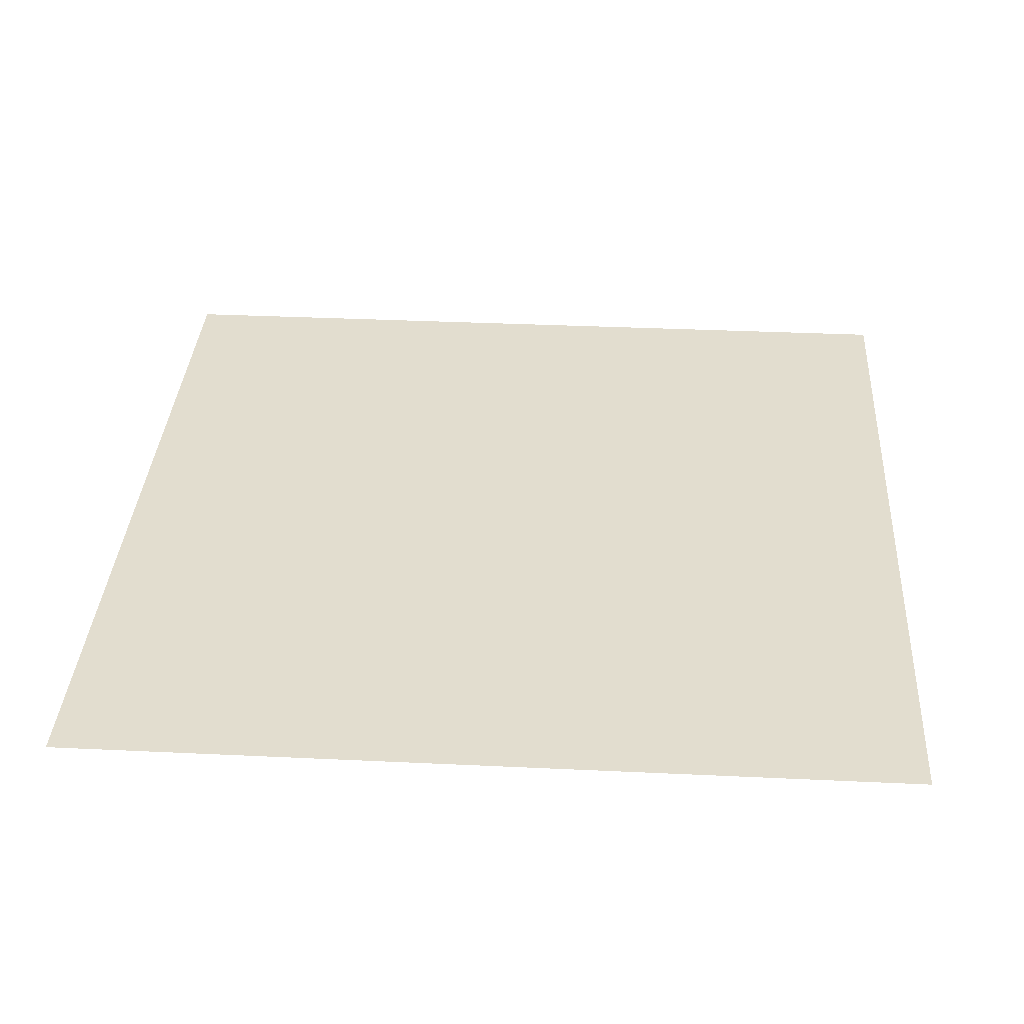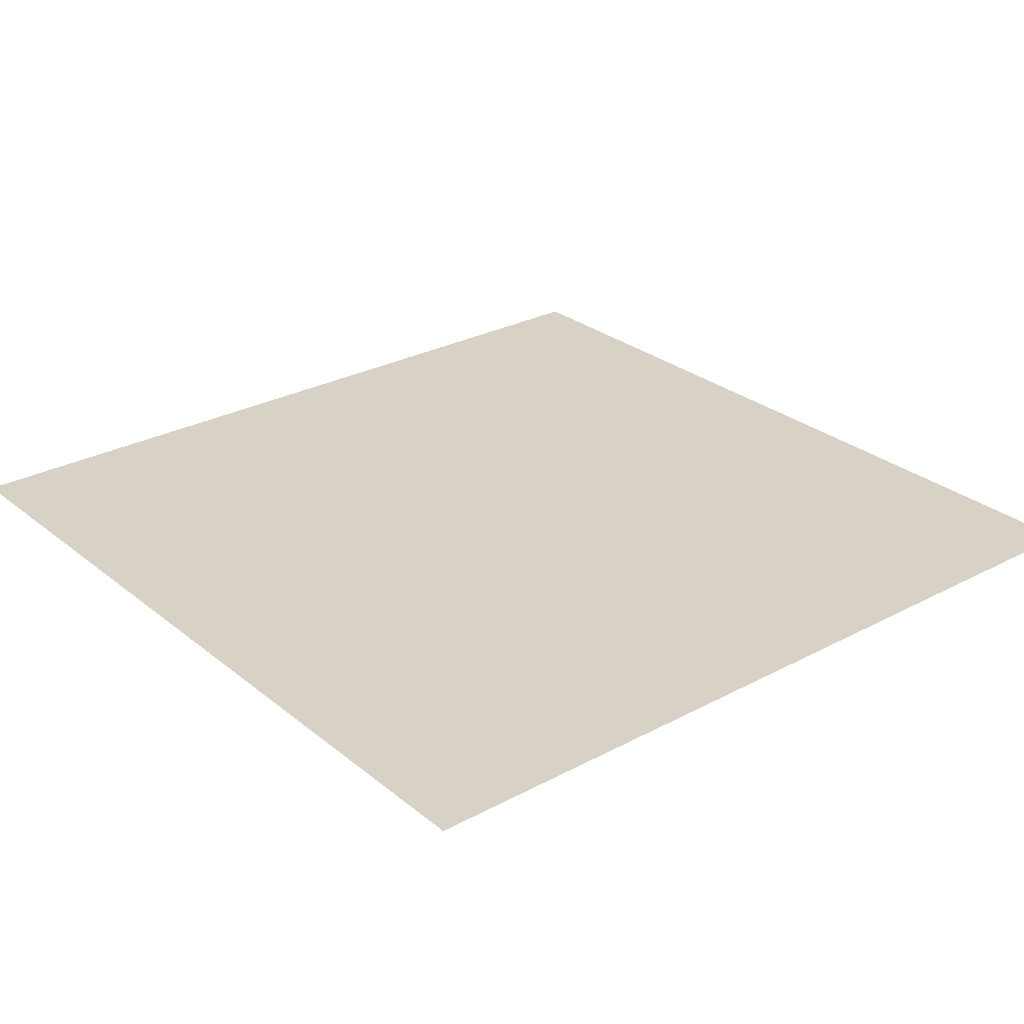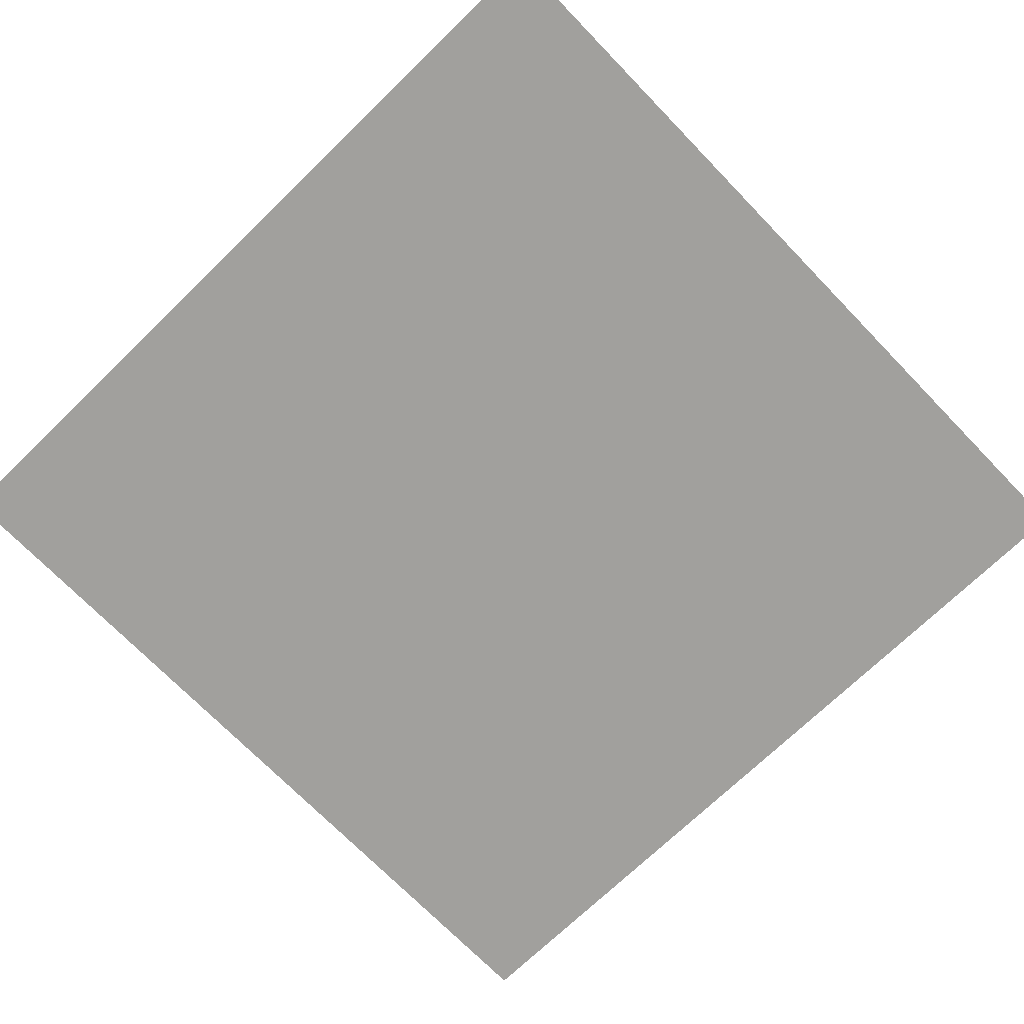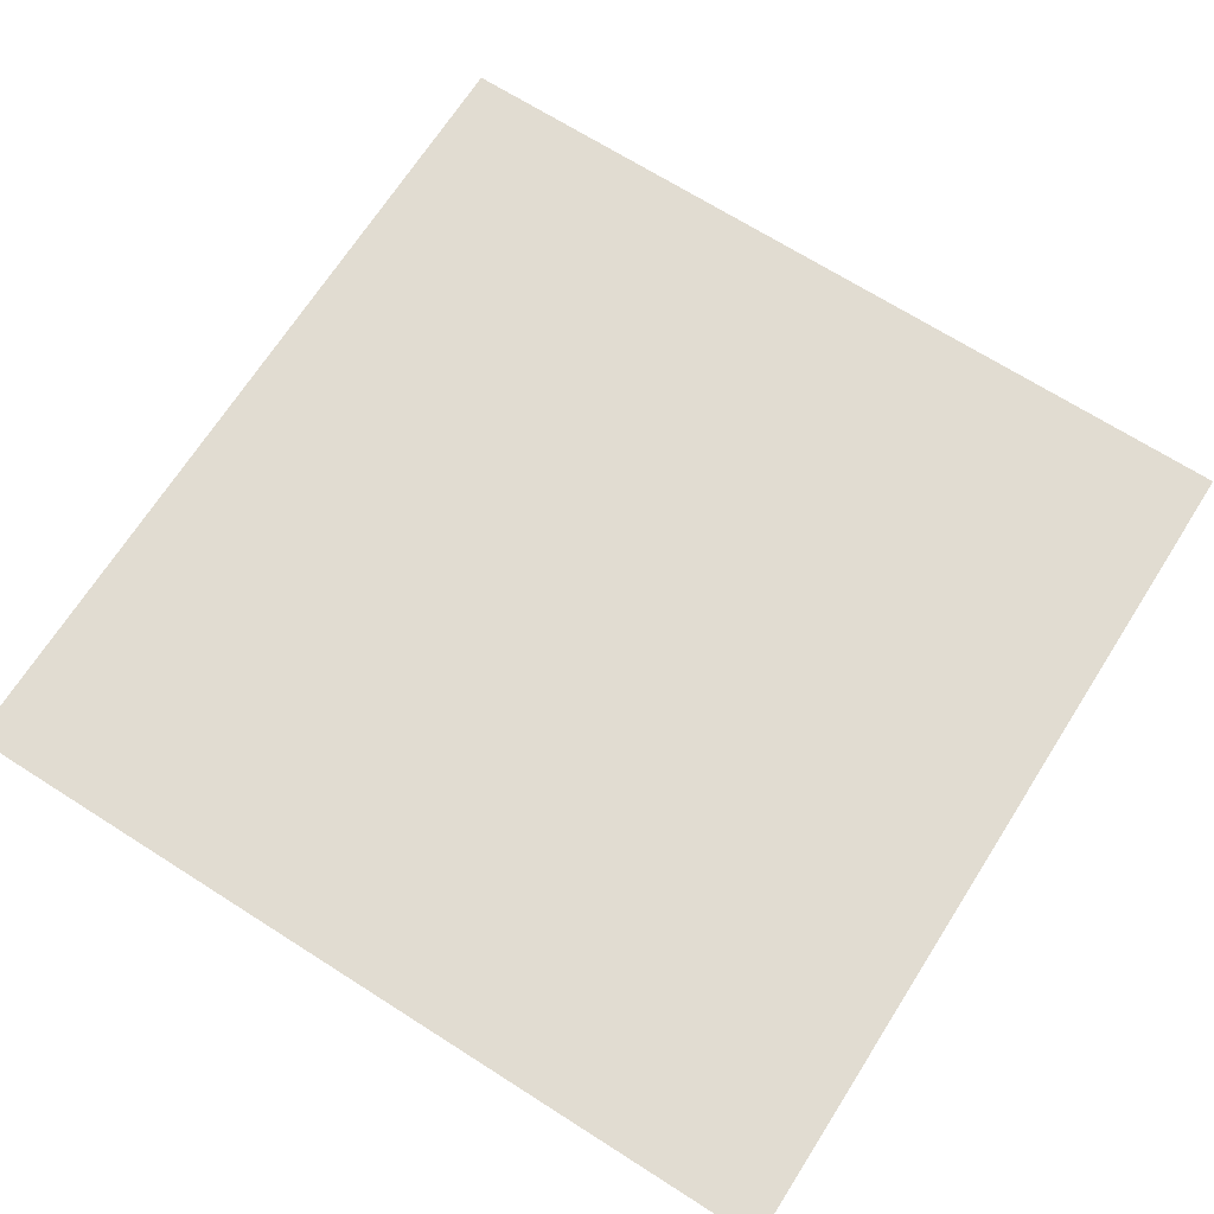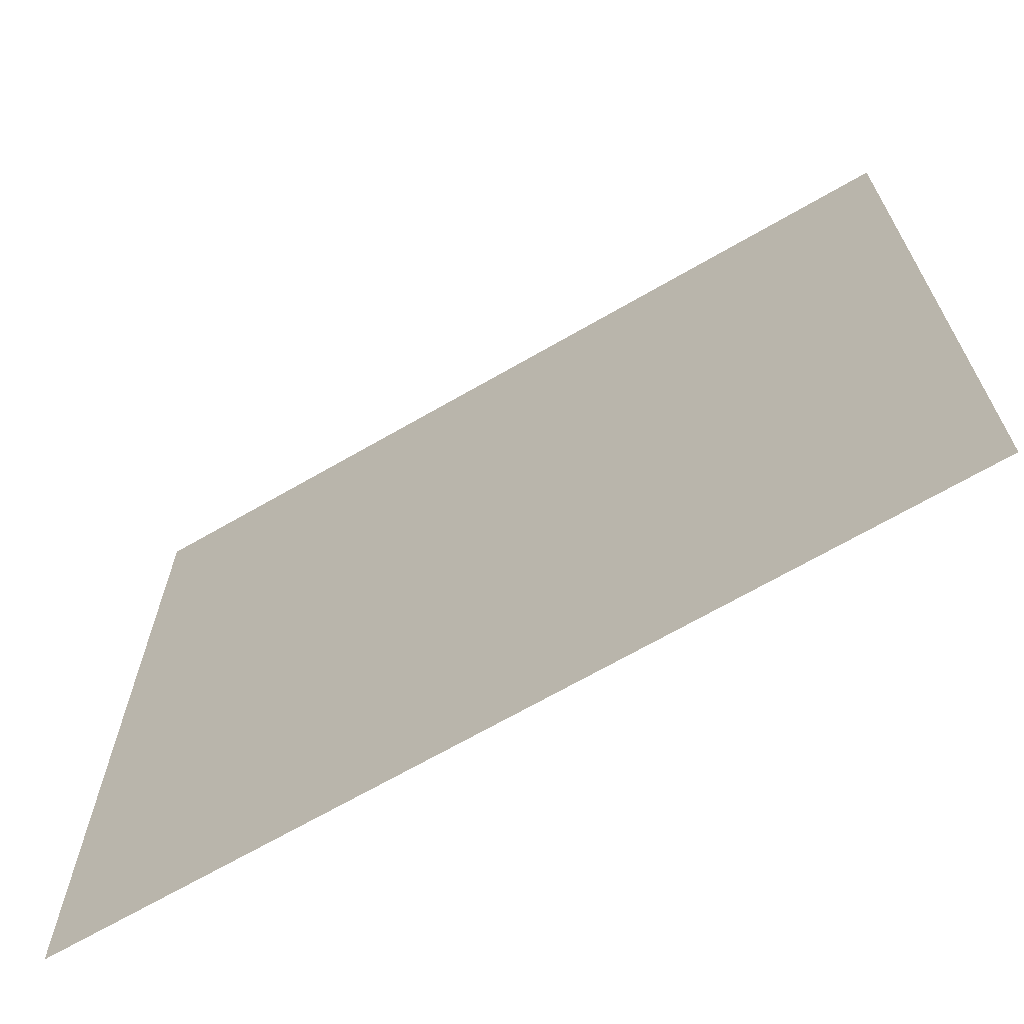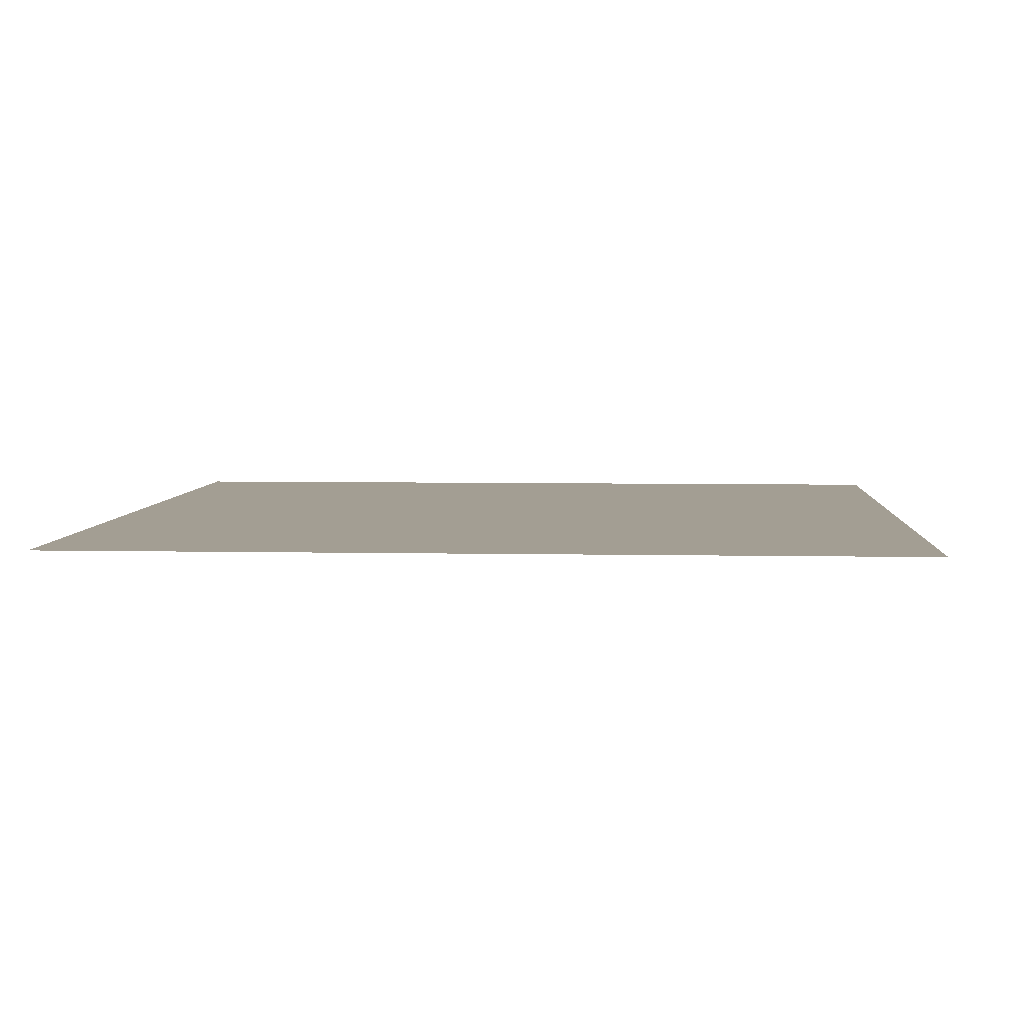
<metadata>
{"format":"obj","ext":"obj","renderer":"f3d","projection":"perspective","resolution":1024,"background":"white","views":[{"elev":34.9,"azim":-86.4,"up":"+Y"},{"elev":27.6,"azim":-39.3,"up":"+Y"},{"elev":-71.6,"azim":-135.9,"up":"+Y"},{"elev":69.0,"azim":122.5,"up":"+Y"},{"elev":-68.7,"azim":30.0,"up":"+Z"},{"elev":5.2,"azim":3.8,"up":"+Y"}]}
</metadata>
<code>
o Plane
v 10 -1e-06 10
v 0 3e-06 0
v 0 -1e-06 10
v 10 3e-06 0
f 1 2 3
f 1 4 2

</code>
